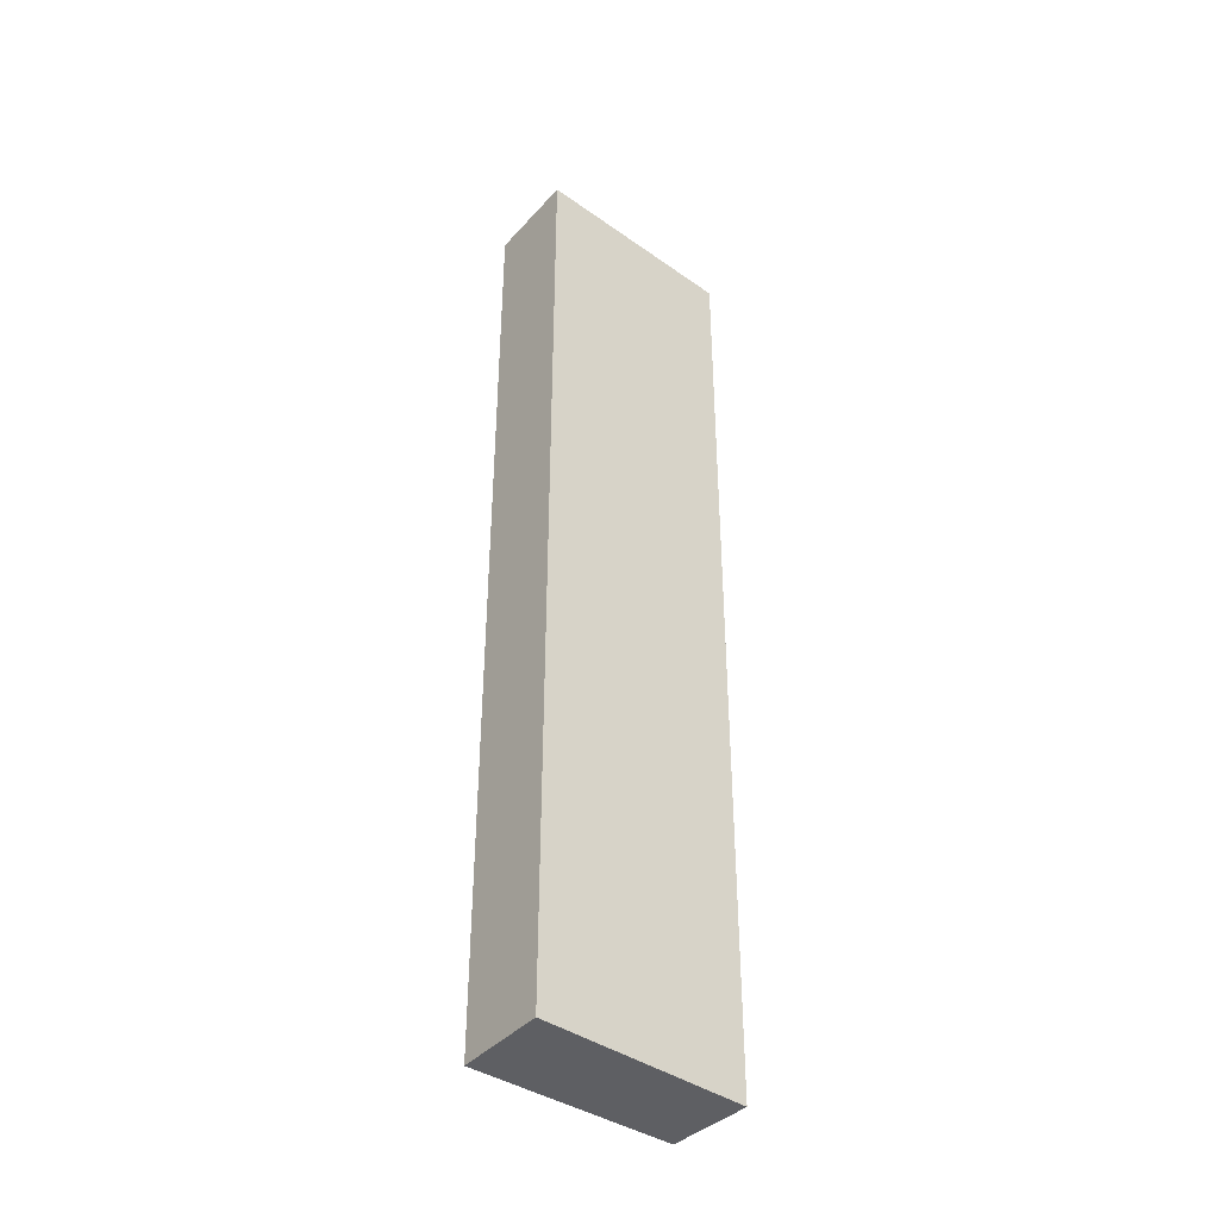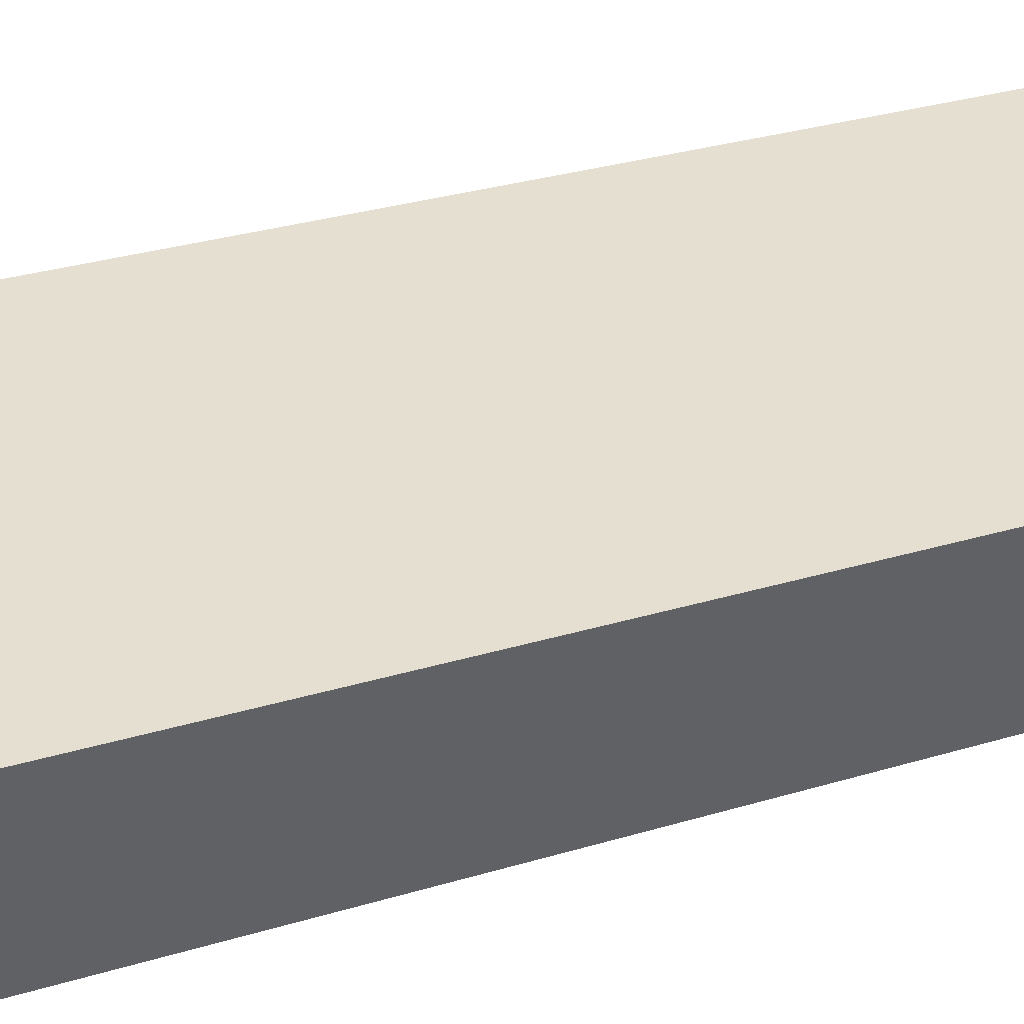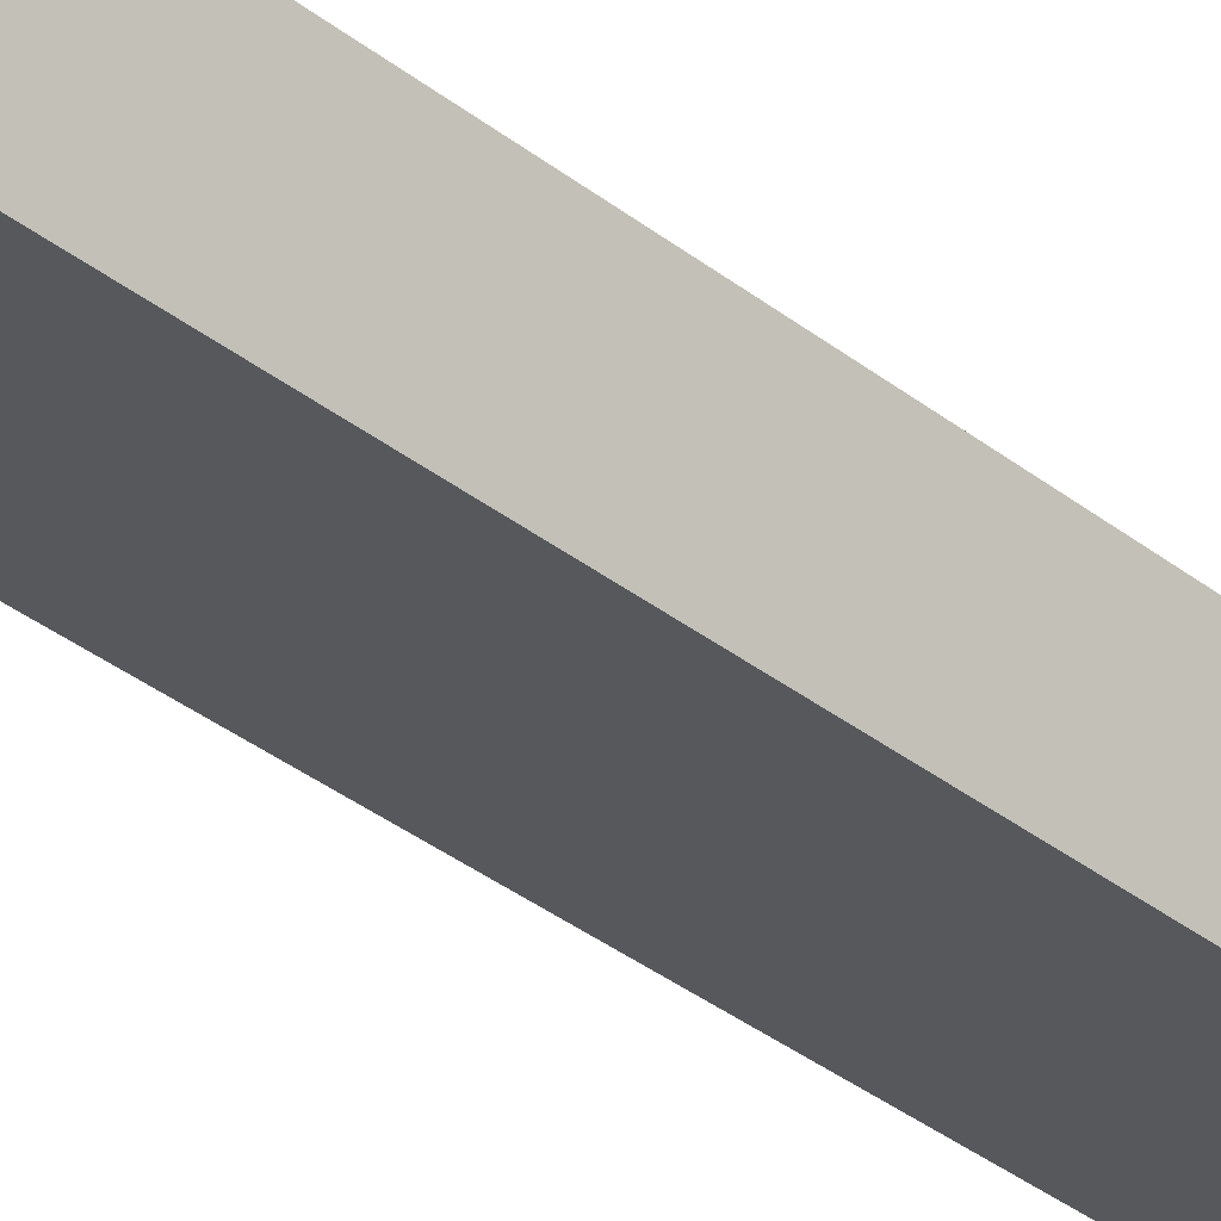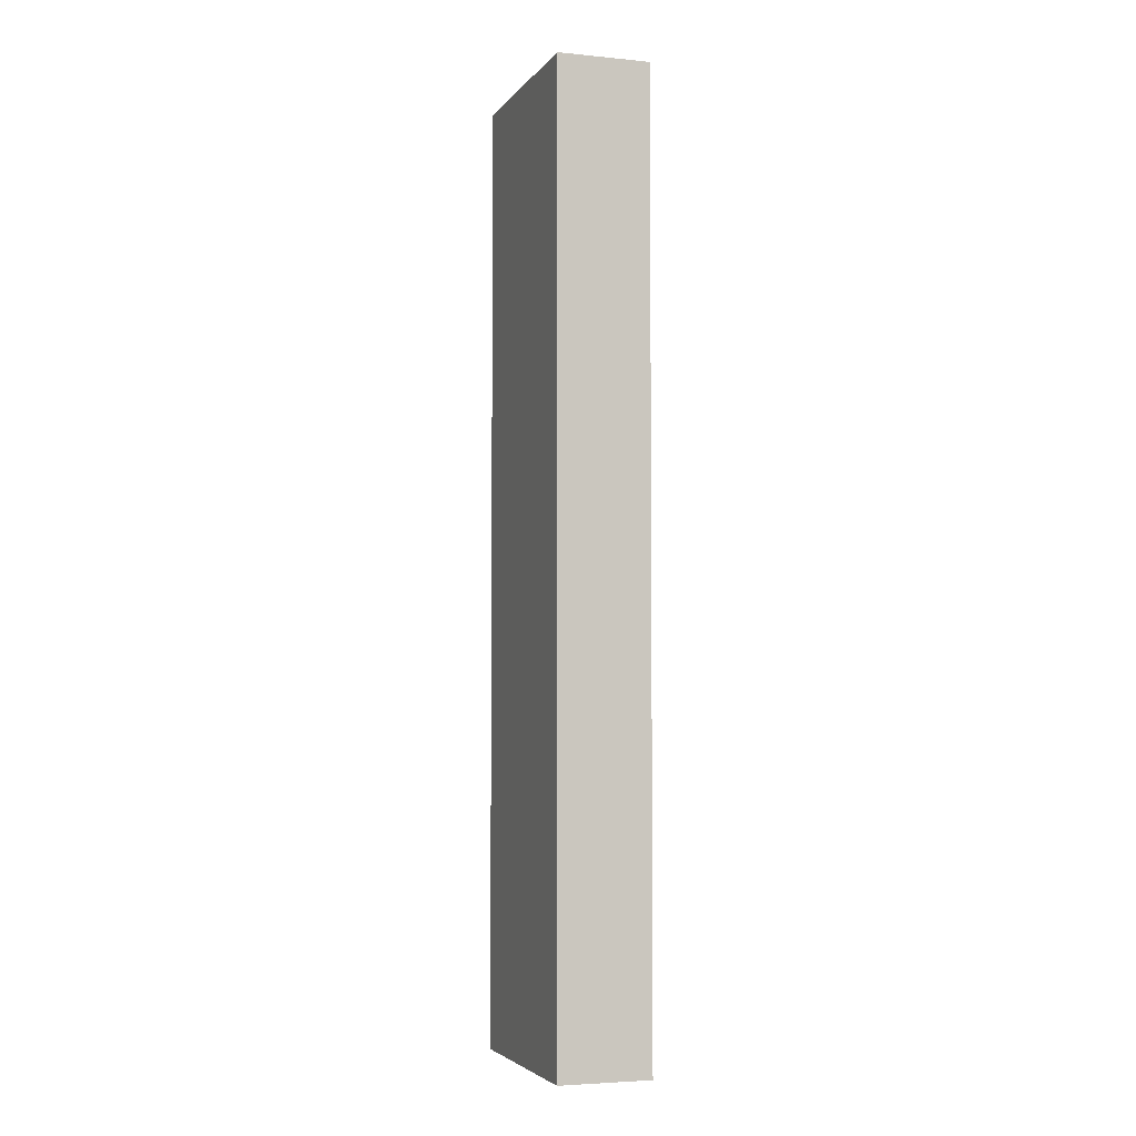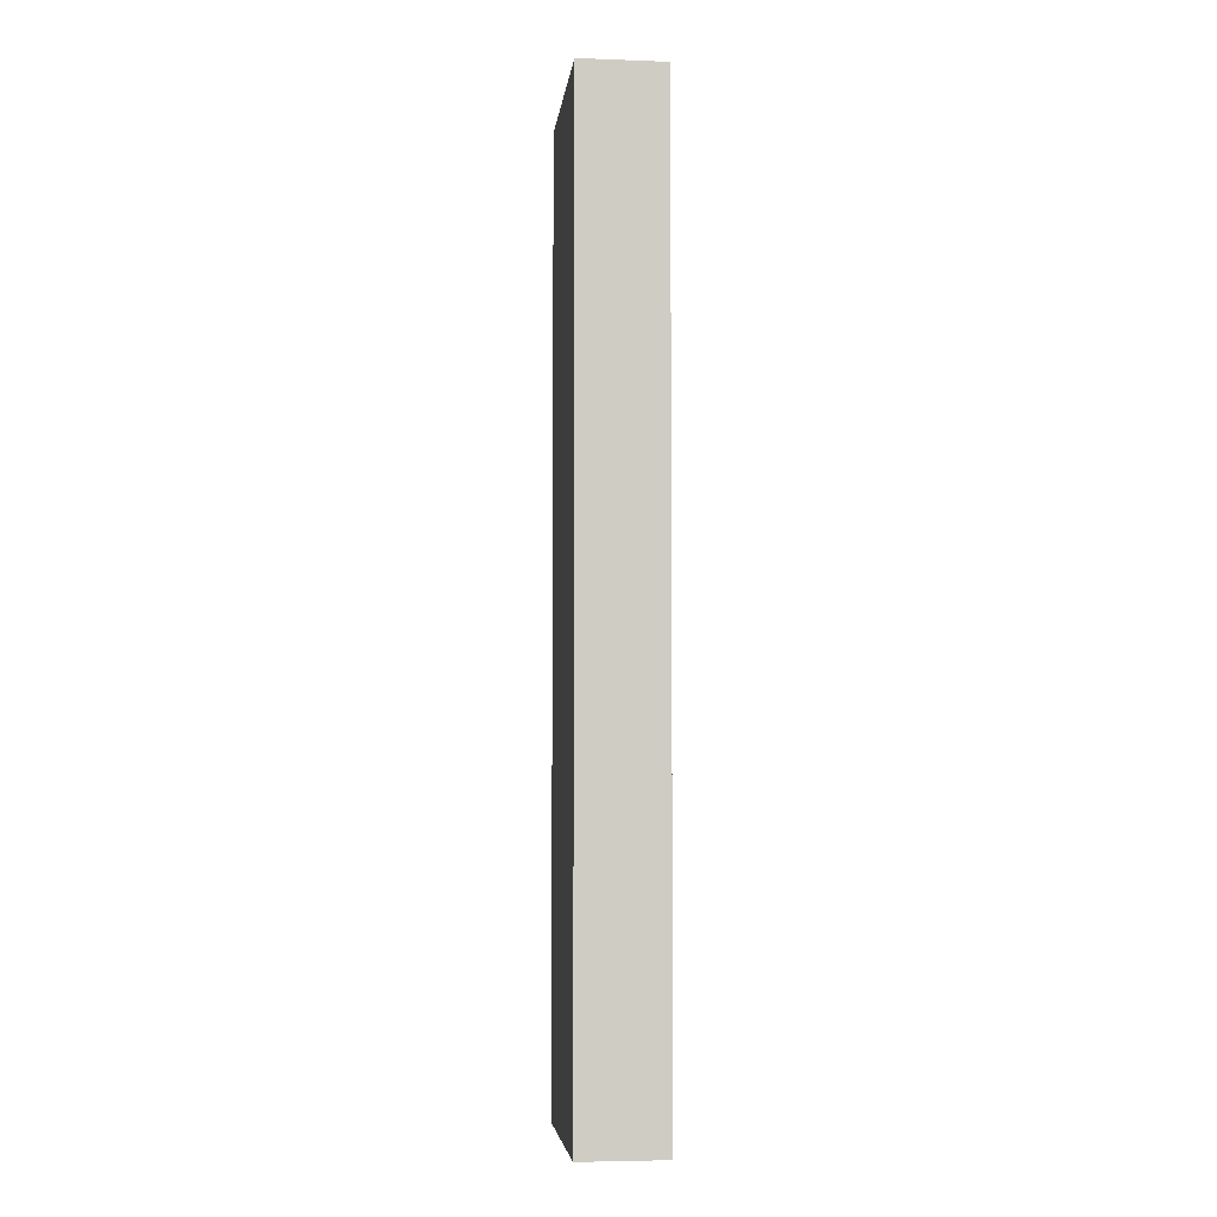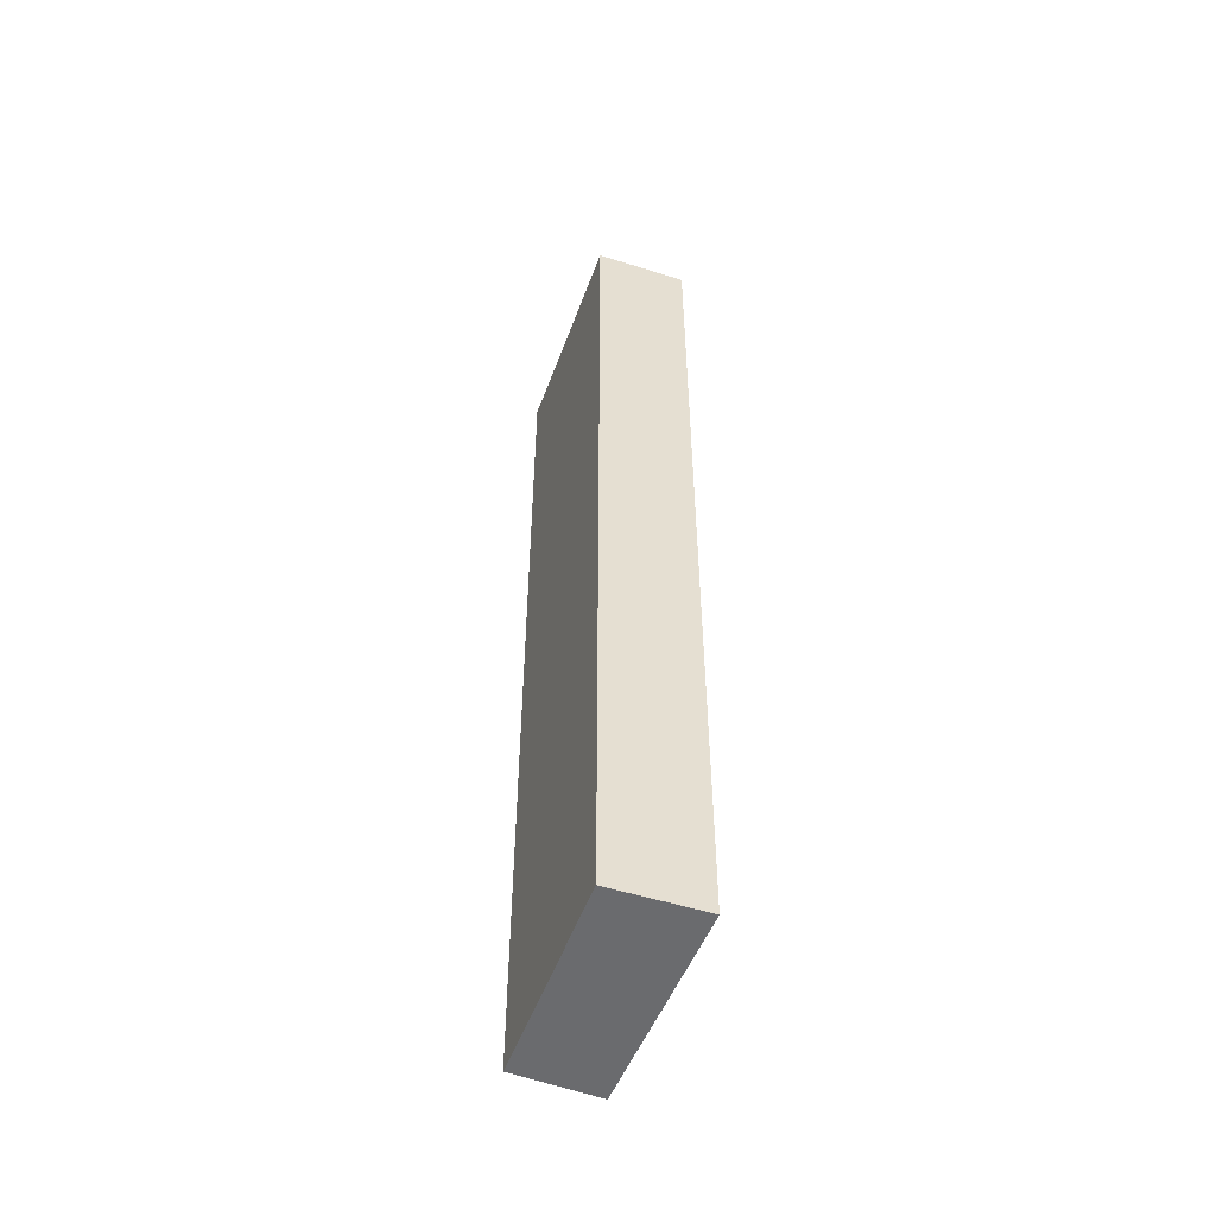
<metadata>
{"format":"obj","ext":"obj","renderer":"f3d","projection":"perspective","resolution":1024,"background":"white","views":[{"elev":-40.5,"azim":162.9,"up":"+Y"},{"elev":19.0,"azim":55.7,"up":"+Z"},{"elev":-39.4,"azim":46.6,"up":"+Z"},{"elev":-4.2,"azim":92.7,"up":"+Y"},{"elev":-4.9,"azim":-72.7,"up":"+Y"},{"elev":-53.4,"azim":91.9,"up":"+Y"}]}
</metadata>
<code>
v  0.578 16 1.304
v  3.257 16 -1.437
v  0 16 9.795e-16
v  3.794 16 0.01
v  3.794 -6.123e-19 0.01
v  3.257 8.799e-17 -1.437
v  0 0 0
v  0.578 -7.985e-17 1.304
g defaultobject
f 1 2 3
f 2 1 4
f 5 2 4
f 2 5 6
f 6 3 2
f 3 6 7
f 7 1 3
f 1 7 8
f 8 4 1
f 4 8 5
f 5 7 6
f 7 5 8

</code>
